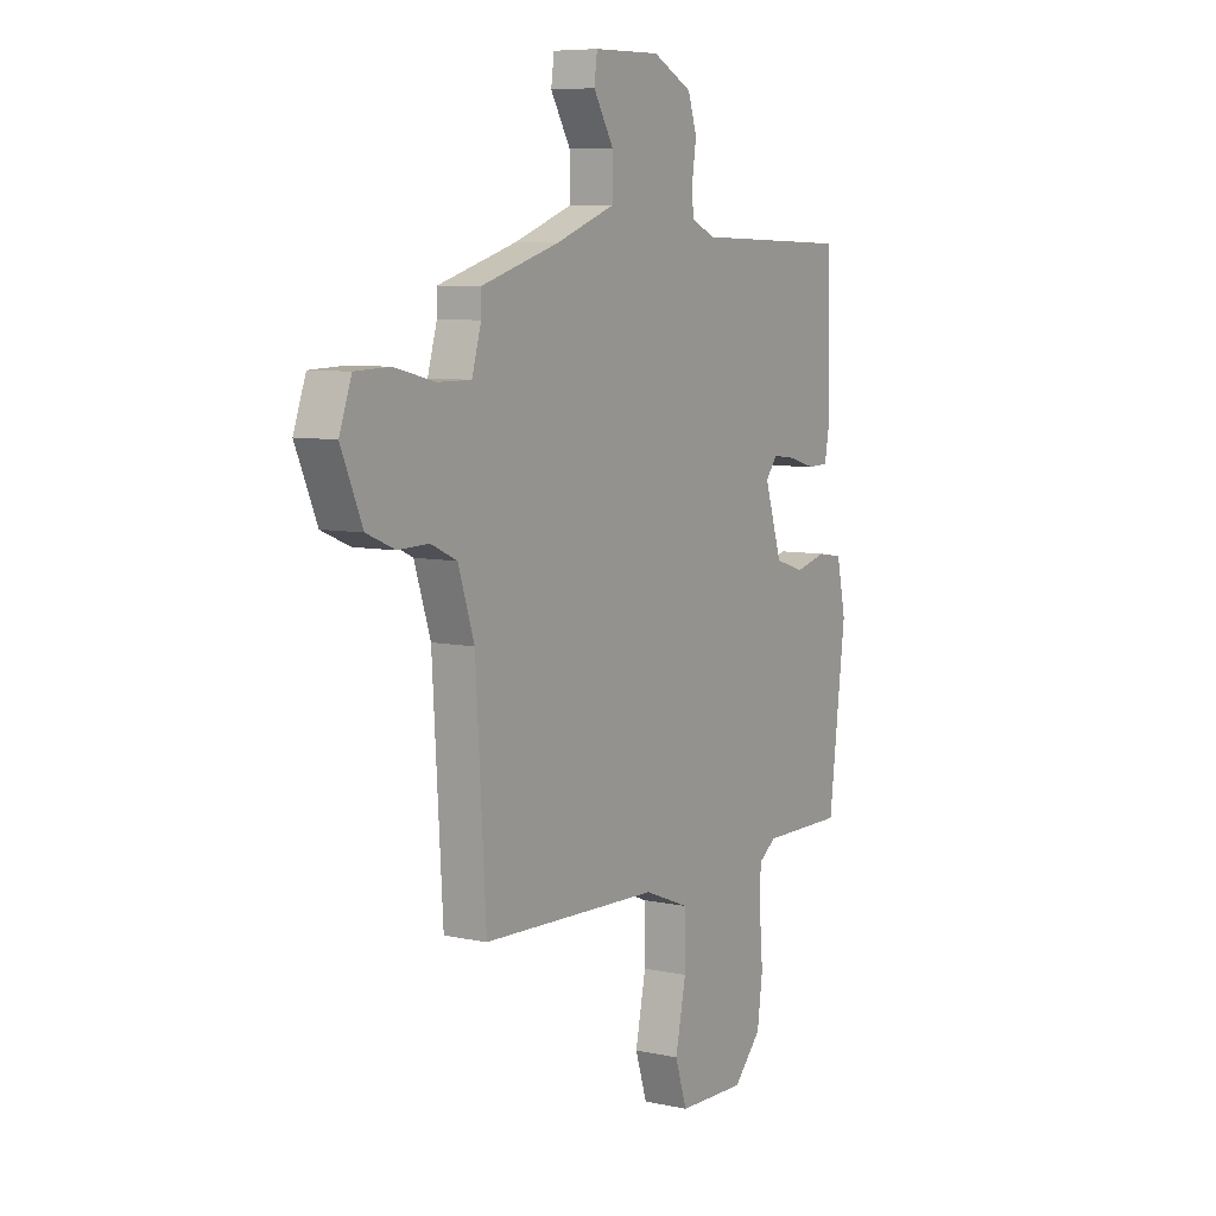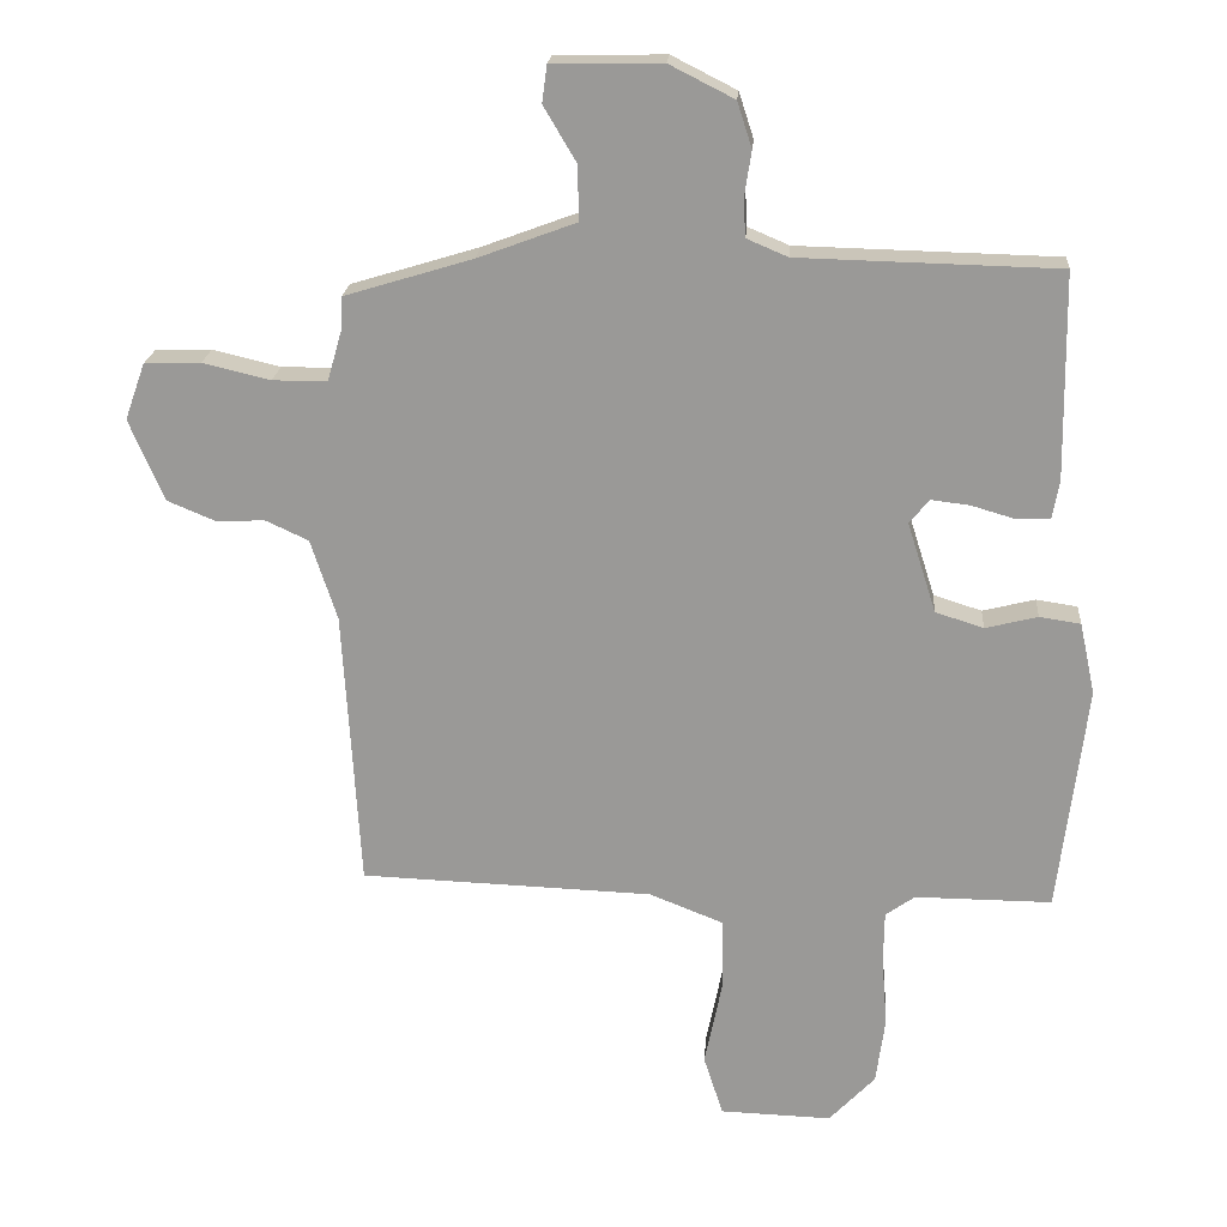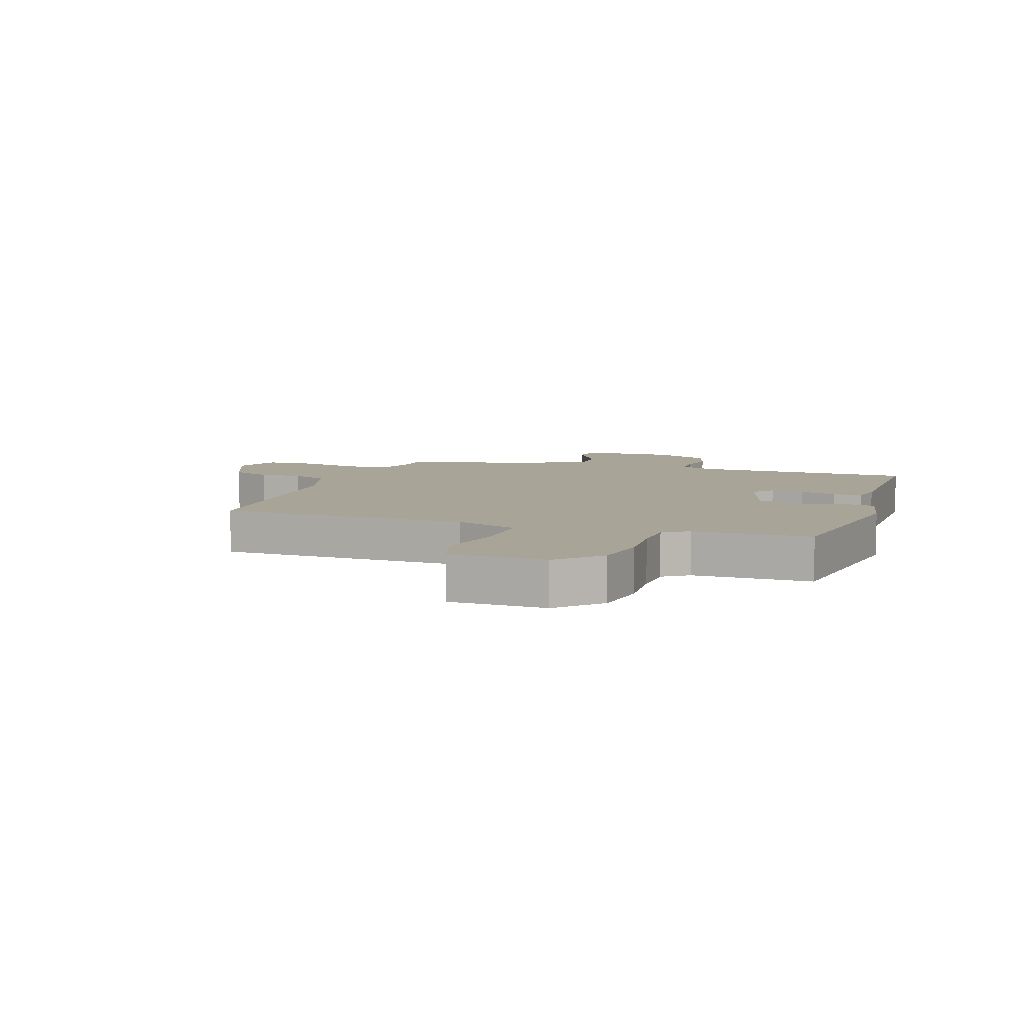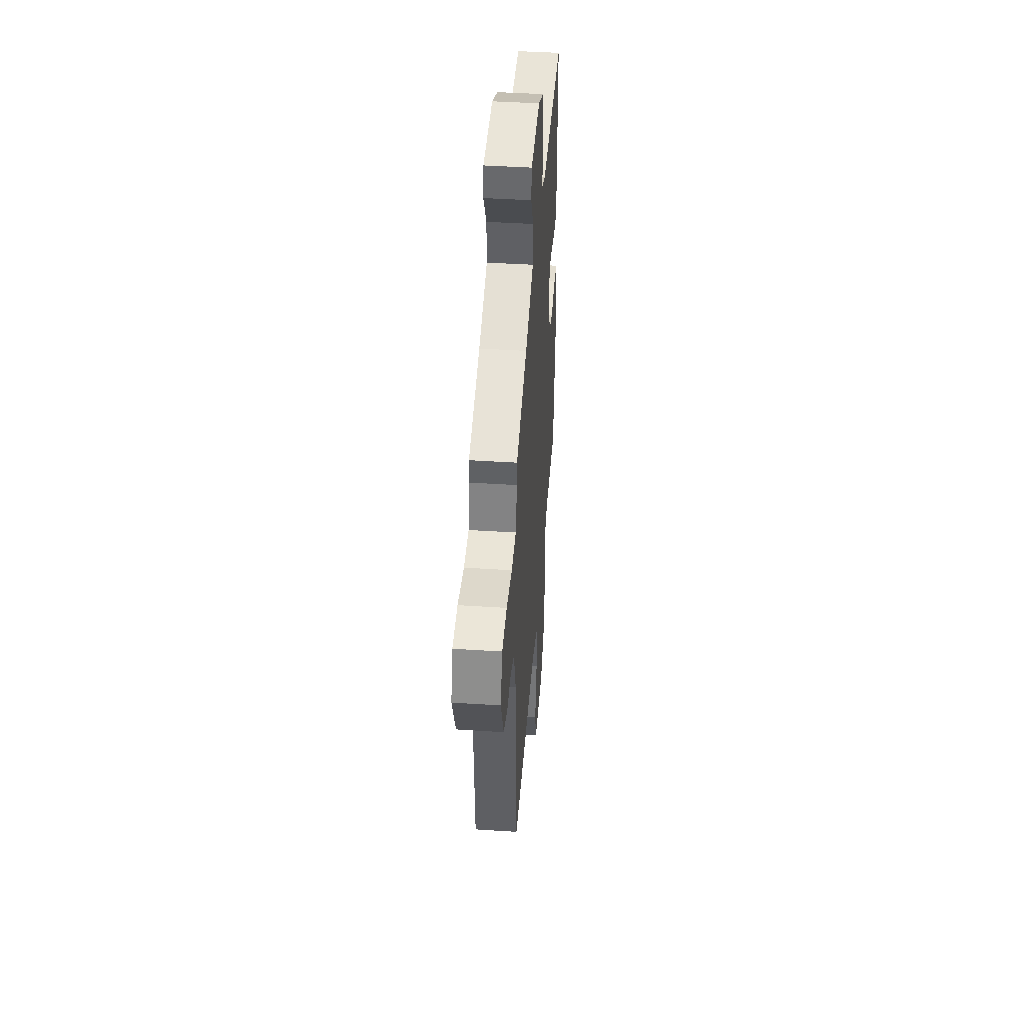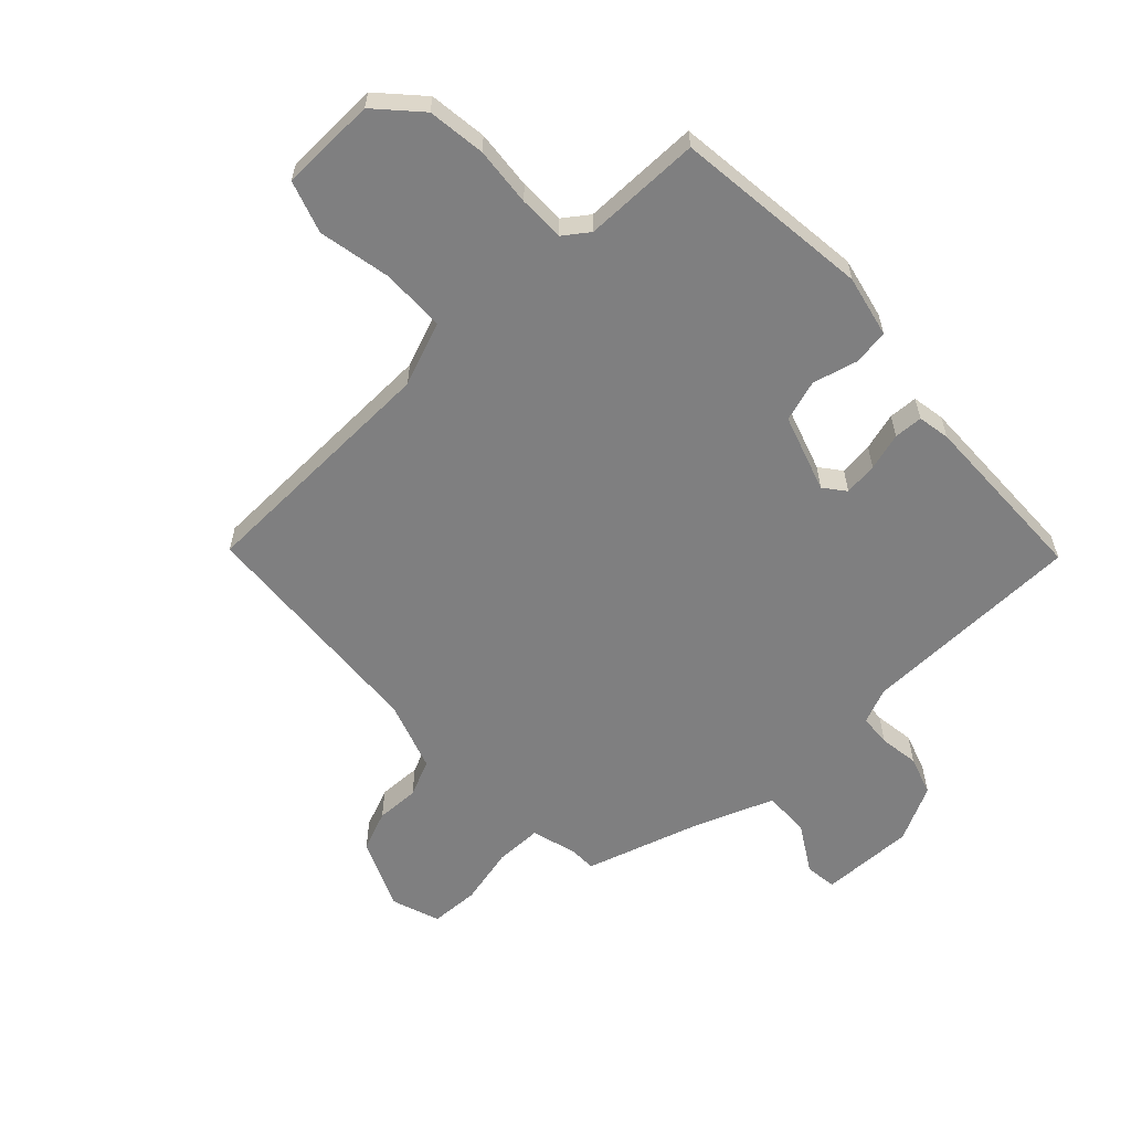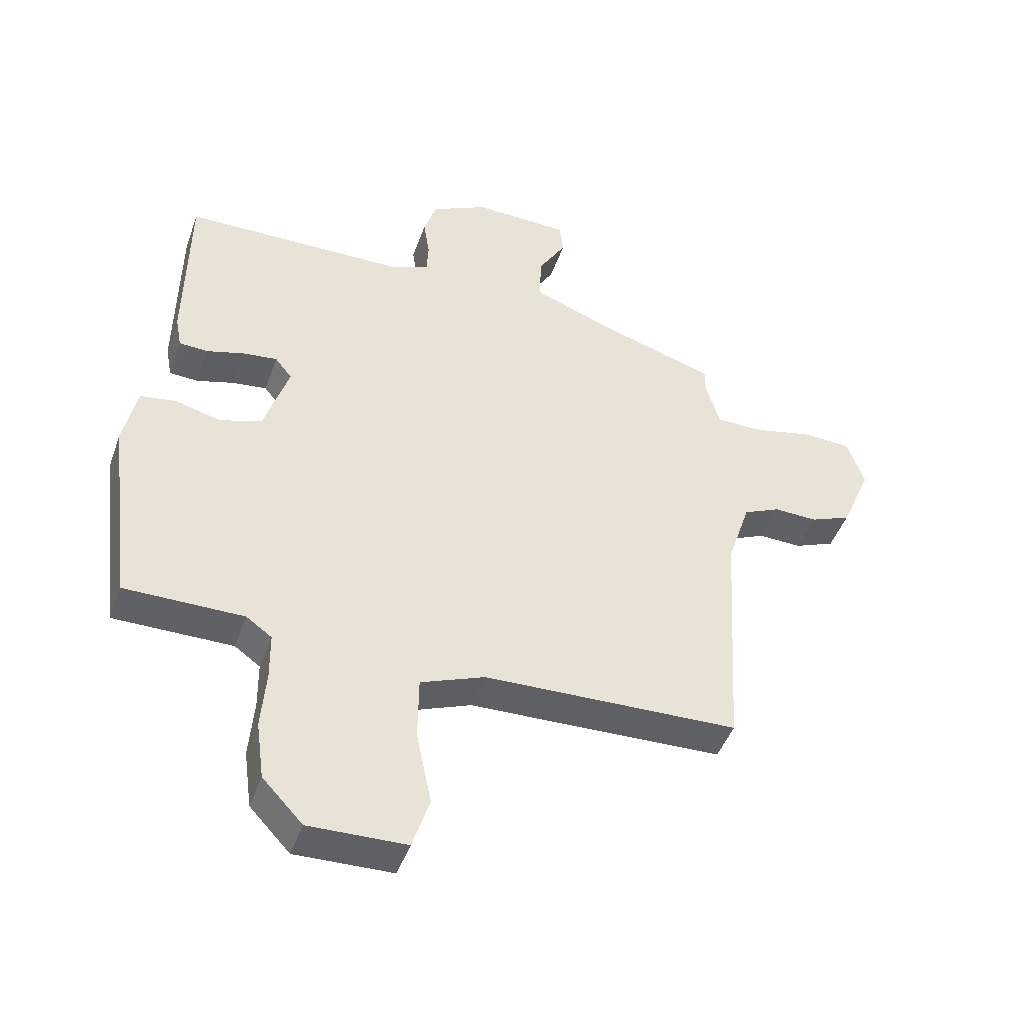
<metadata>
{"format":"obj","ext":"obj","renderer":"f3d","projection":"perspective","resolution":1024,"background":"white","views":[{"elev":7.3,"azim":121.7,"up":"+Z"},{"elev":20.4,"azim":-175.6,"up":"+Z"},{"elev":7.0,"azim":-161.0,"up":"+Y"},{"elev":44.4,"azim":94.3,"up":"+Z"},{"elev":-59.8,"azim":-137.1,"up":"+Y"},{"elev":-45.9,"azim":-19.2,"up":"+Z"}]}
</metadata>
<code>
v 0.511 0.07 0.41
v 0.512 0.07 0.366
v 0.534 0.07 0.29
v 0.612 0.07 0.29
v 0.709 0.07 0.313
v 0.79 0.07 0.31
v 0.819 0.07 0.229
v 0.769 0.07 0.112
v 0.702 0.07 0.084
v 0.63 0.07 0.086
v 0.569 0.07 0.058
v 0.531 0.07 -0.058
v 0.507 0.07 -0.459
v 0.087 0.07 -0.474
v -0.019 0.07 -0.516
v -0.02 0.07 -0.622
v 0.005 0.07 -0.743
v -0.023 0.07 -0.83
v -0.183 0.07 -0.835
v -0.249 0.07 -0.765
v -0.262 0.07 -0.669
v -0.254 0.07 -0.571
v -0.255 0.07 -0.494
v -0.297 0.07 -0.464
v -0.493 0.07 -0.465
v -0.533 0.07 -0.139
v -0.511 0.07 -0.036
v -0.452 0.07 -0.027
v -0.377 0.07 -0.046
v -0.308 0.07 -0.024
v -0.267 0.07 0.105
v -0.295 0.07 0.14
v -0.351 0.07 0.133
v -0.413 0.07 0.115
v -0.461 0.07 0.117
v -0.471 0.07 0.171
v -0.467 0.07 0.466
v -0.095 0.07 0.475
v -0.036 0.07 0.5
v -0.033 0.07 0.553
v -0.043 0.07 0.619
v -0.022 0.07 0.684
v 0.071 0.07 0.731
v 0.228 0.07 0.728
v 0.235 0.07 0.675
v 0.188 0.07 0.596
v 0.187 0.07 0.518
v 0.327 0.07 0.466
v 0.511 0 0.41
v 0.512 0 0.366
v 0.534 0 0.29
v 0.612 0 0.29
v 0.709 0 0.313
v 0.79 0 0.31
v 0.819 0 0.229
v 0.769 0 0.112
v 0.702 0 0.084
v 0.63 0 0.086
v 0.569 0 0.058
v 0.531 0 -0.058
v 0.507 0 -0.459
v 0.087 0 -0.474
v -0.019 0 -0.516
v -0.02 0 -0.622
v 0.005 0 -0.743
v -0.023 0 -0.83
v -0.183 0 -0.835
v -0.249 0 -0.765
v -0.262 0 -0.669
v -0.254 0 -0.571
v -0.255 0 -0.494
v -0.297 0 -0.464
v -0.493 0 -0.465
v -0.533 0 -0.139
v -0.511 0 -0.036
v -0.452 0 -0.027
v -0.377 0 -0.046
v -0.308 0 -0.024
v -0.267 0 0.105
v -0.295 0 0.14
v -0.351 0 0.133
v -0.413 0 0.115
v -0.461 0 0.117
v -0.471 0 0.171
v -0.467 0 0.466
v -0.095 0 0.475
v -0.036 0 0.5
v -0.033 0 0.553
v -0.043 0 0.619
v -0.022 0 0.684
v 0.071 0 0.731
v 0.228 0 0.728
v 0.235 0 0.675
v 0.188 0 0.596
v 0.187 0 0.518
v 0.327 0 0.466
f 44 45 46
f 43 44 46
f 42 43 46
f 41 42 46
f 40 41 46
f 39 40 46 47
f 38 39 47 48
f 38 48 1
f 37 38 1
f 36 37 1
f 35 36 1
f 34 35 1
f 33 34 1
f 27 28 29
f 26 27 29
f 25 26 29
f 24 25 29
f 23 24 29 30
f 20 21 22
f 19 20 22
f 18 19 22
f 17 18 22
f 16 17 22
f 15 16 22 23
f 23 30 31
f 15 23 31
f 14 15 31
f 8 9 10
f 7 8 10
f 6 7 10
f 5 6 10
f 4 5 10
f 3 4 10 11
f 2 3 11 12
f 32 33 1 2
f 13 14 31
f 12 13 31
f 2 12 31
f 2 31 32
f 94 93 92
f 94 92 91
f 94 91 90
f 94 90 89
f 94 89 88
f 95 94 88 87
f 96 95 87 86
f 49 96 86
f 49 86 85
f 49 85 84
f 49 84 83
f 49 83 82
f 49 82 81
f 77 76 75
f 77 75 74
f 77 74 73
f 77 73 72
f 78 77 72 71
f 70 69 68
f 70 68 67
f 70 67 66
f 70 66 65
f 70 65 64
f 71 70 64 63
f 79 78 71
f 79 71 63
f 79 63 62
f 58 57 56
f 58 56 55
f 58 55 54
f 58 54 53
f 58 53 52
f 59 58 52 51
f 60 59 51 50
f 50 49 81 80
f 79 62 61
f 79 61 60
f 79 60 50
f 80 79 50
f 1 49 50 2
f 2 50 51 3
f 3 51 52 4
f 4 52 53 5
f 5 53 54 6
f 6 54 55 7
f 7 55 56 8
f 8 56 57 9
f 9 57 58 10
f 10 58 59 11
f 11 59 60 12
f 12 60 61 13
f 13 61 62 14
f 14 62 63 15
f 15 63 64 16
f 16 64 65 17
f 17 65 66 18
f 18 66 67 19
f 19 67 68 20
f 20 68 69 21
f 21 69 70 22
f 22 70 71 23
f 23 71 72 24
f 24 72 73 25
f 25 73 74 26
f 26 74 75 27
f 27 75 76 28
f 28 76 77 29
f 29 77 78 30
f 30 78 79 31
f 31 79 80 32
f 32 80 81 33
f 33 81 82 34
f 34 82 83 35
f 35 83 84 36
f 36 84 85 37
f 37 85 86 38
f 38 86 87 39
f 39 87 88 40
f 40 88 89 41
f 41 89 90 42
f 42 90 91 43
f 43 91 92 44
f 44 92 93 45
f 45 93 94 46
f 46 94 95 47
f 47 95 96 48
f 48 96 49 1

</code>
